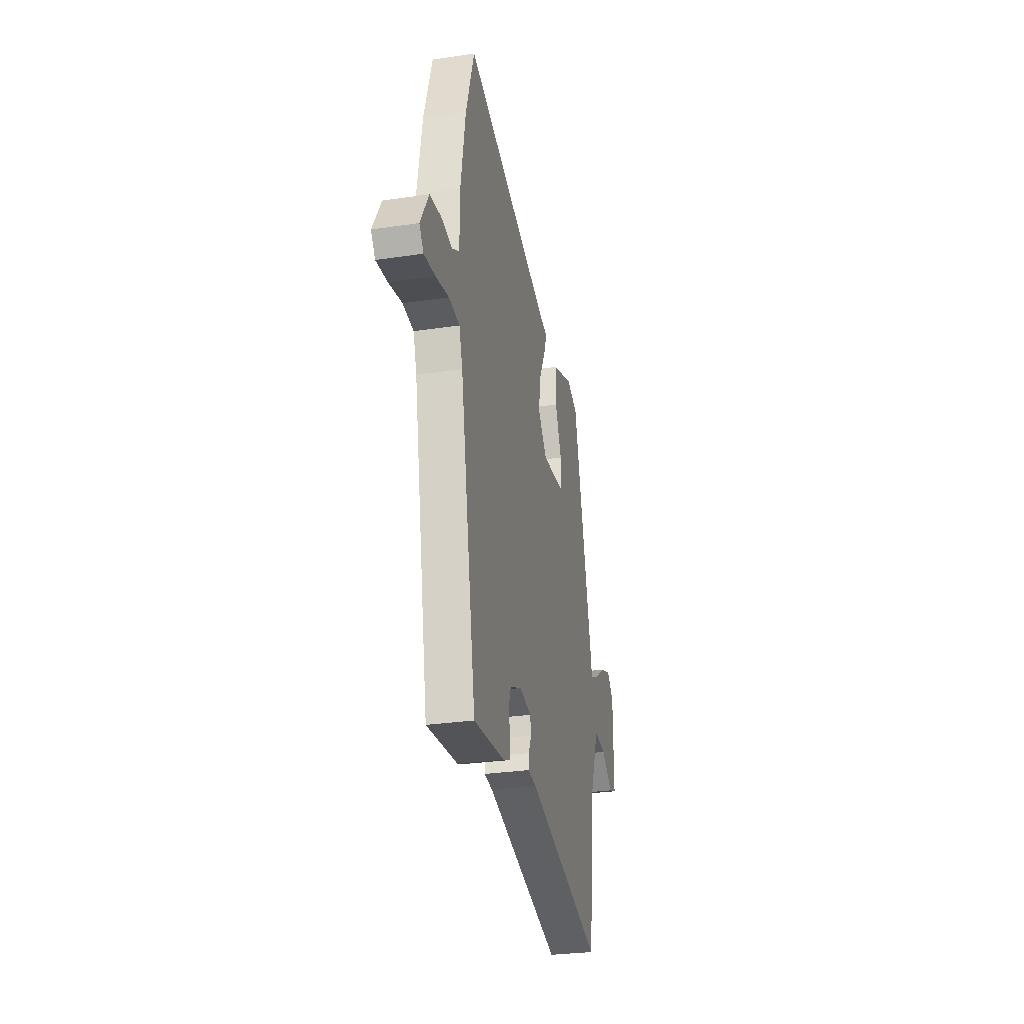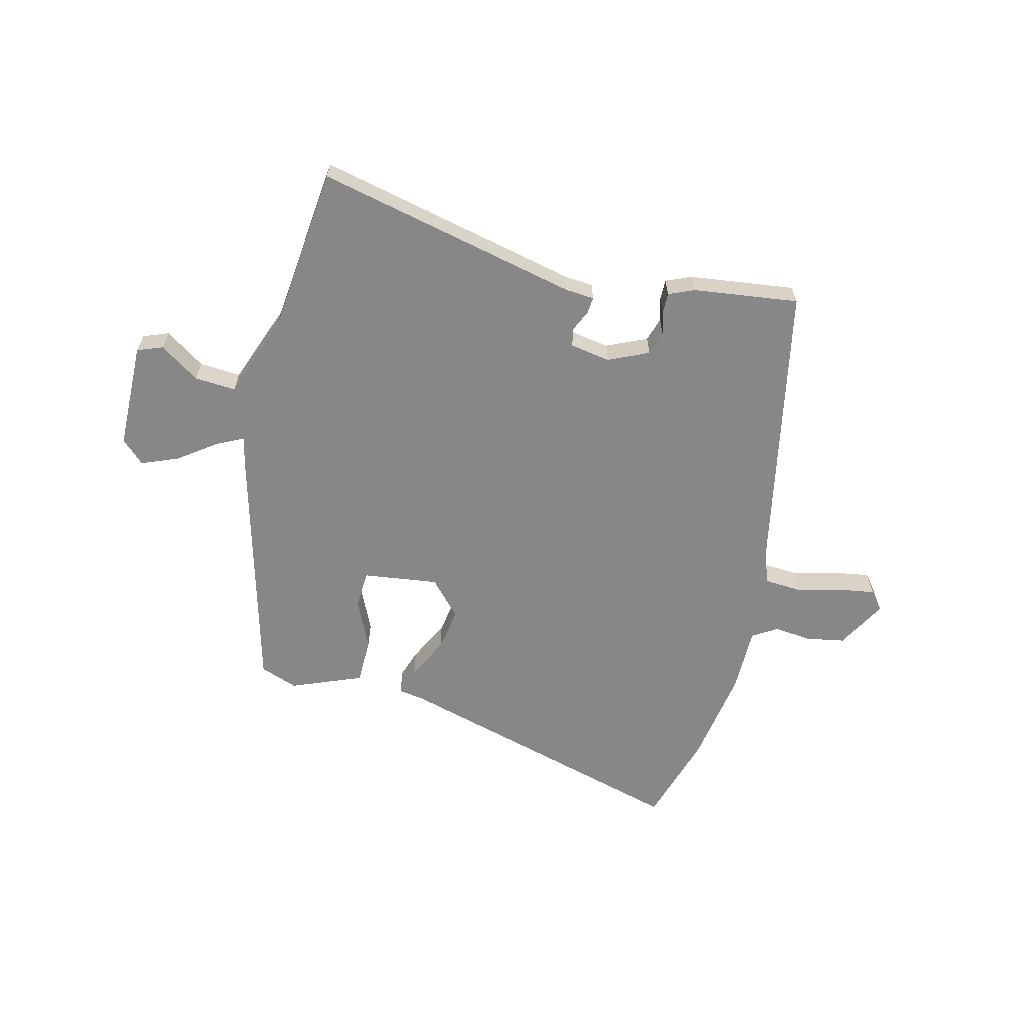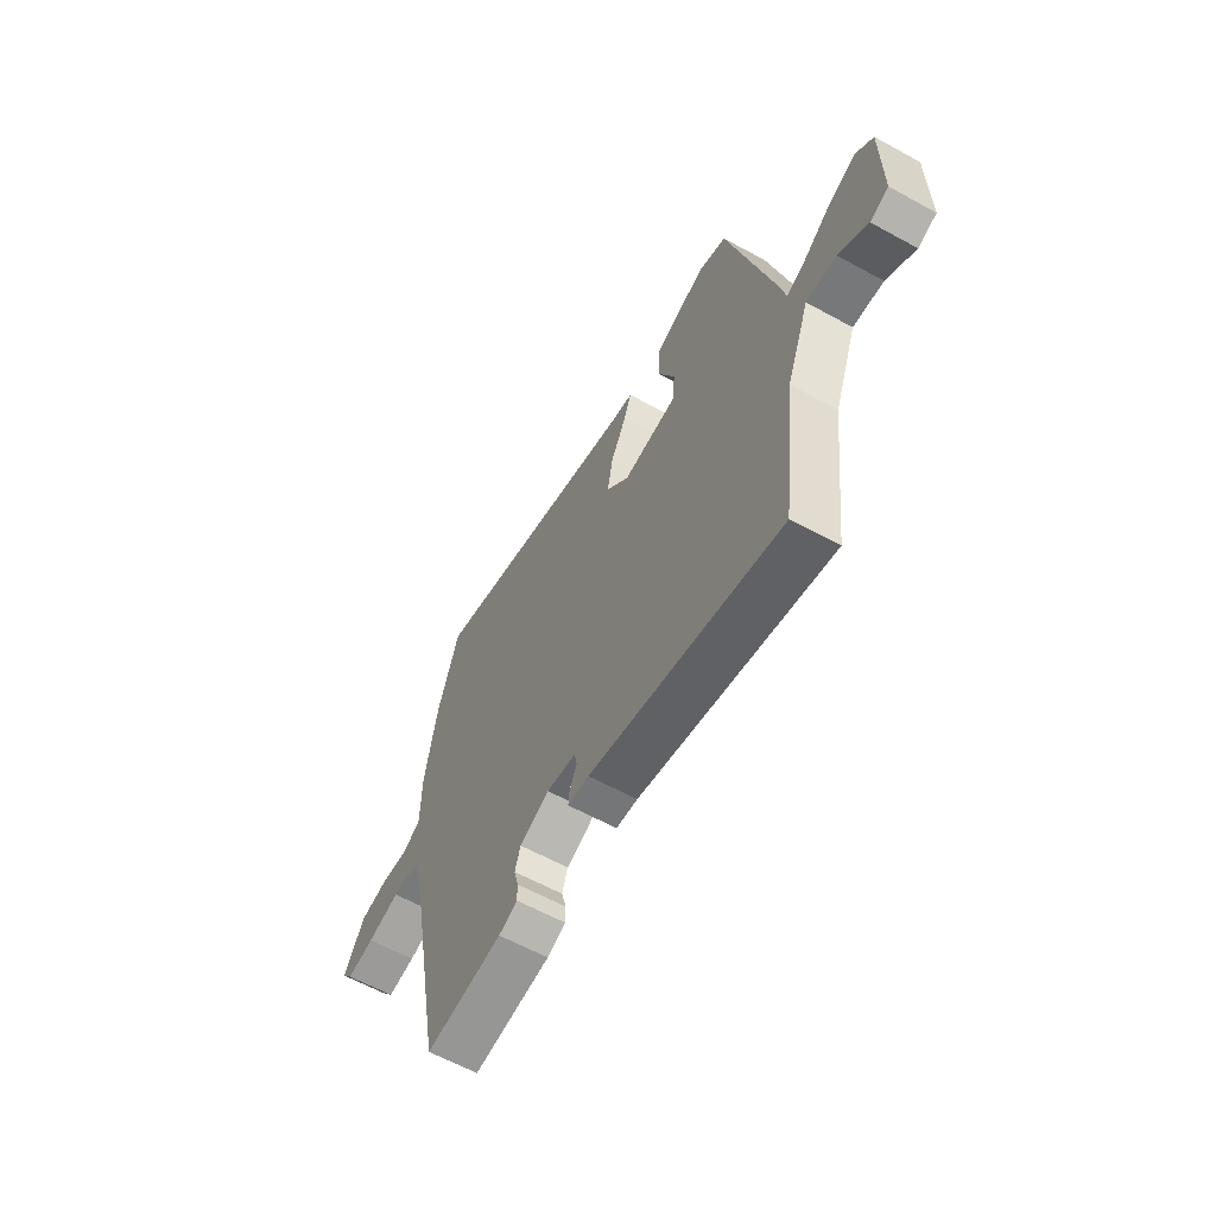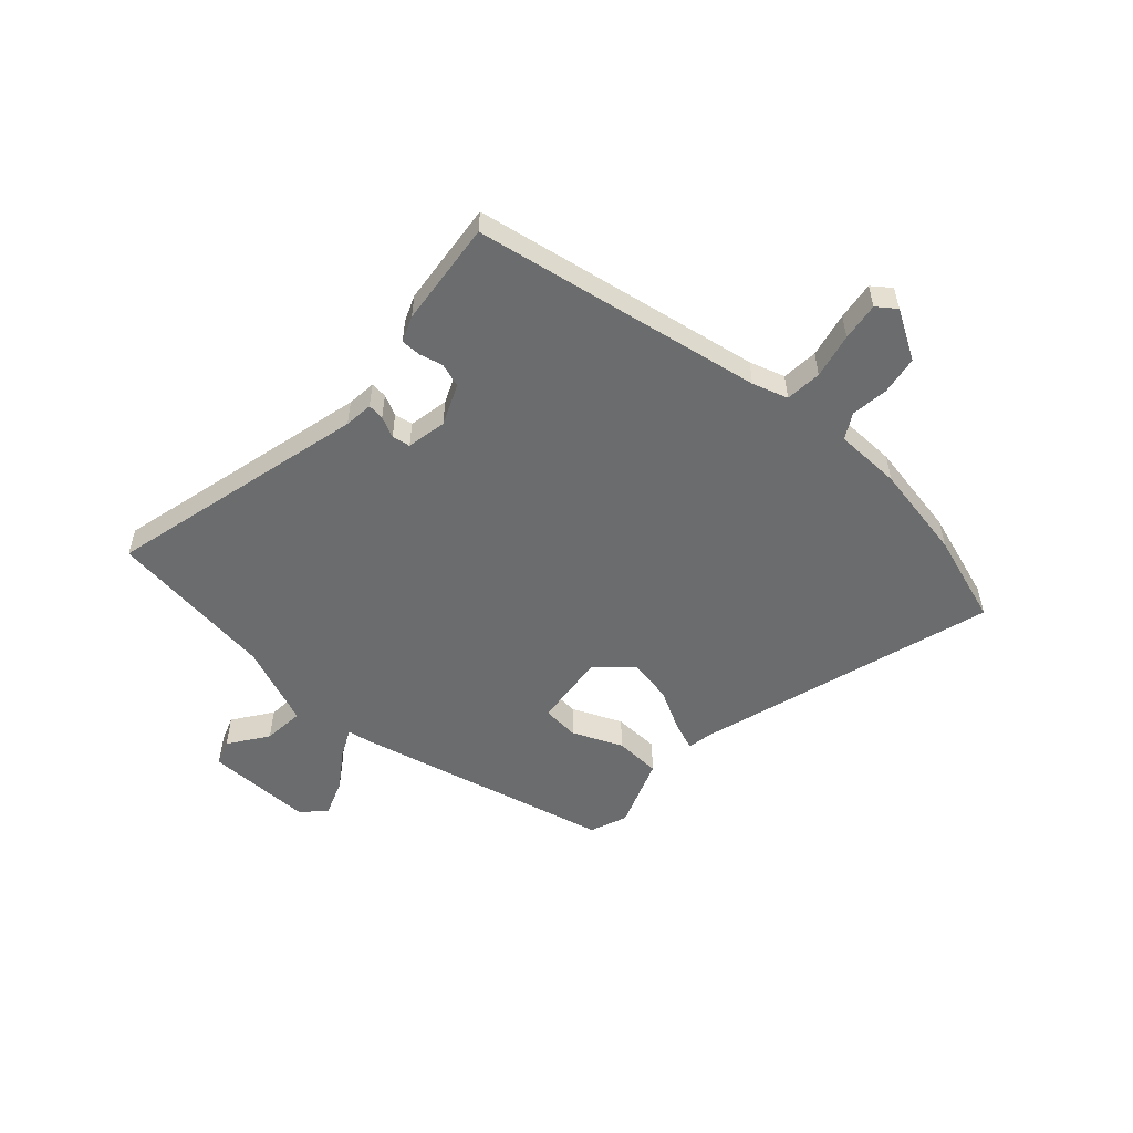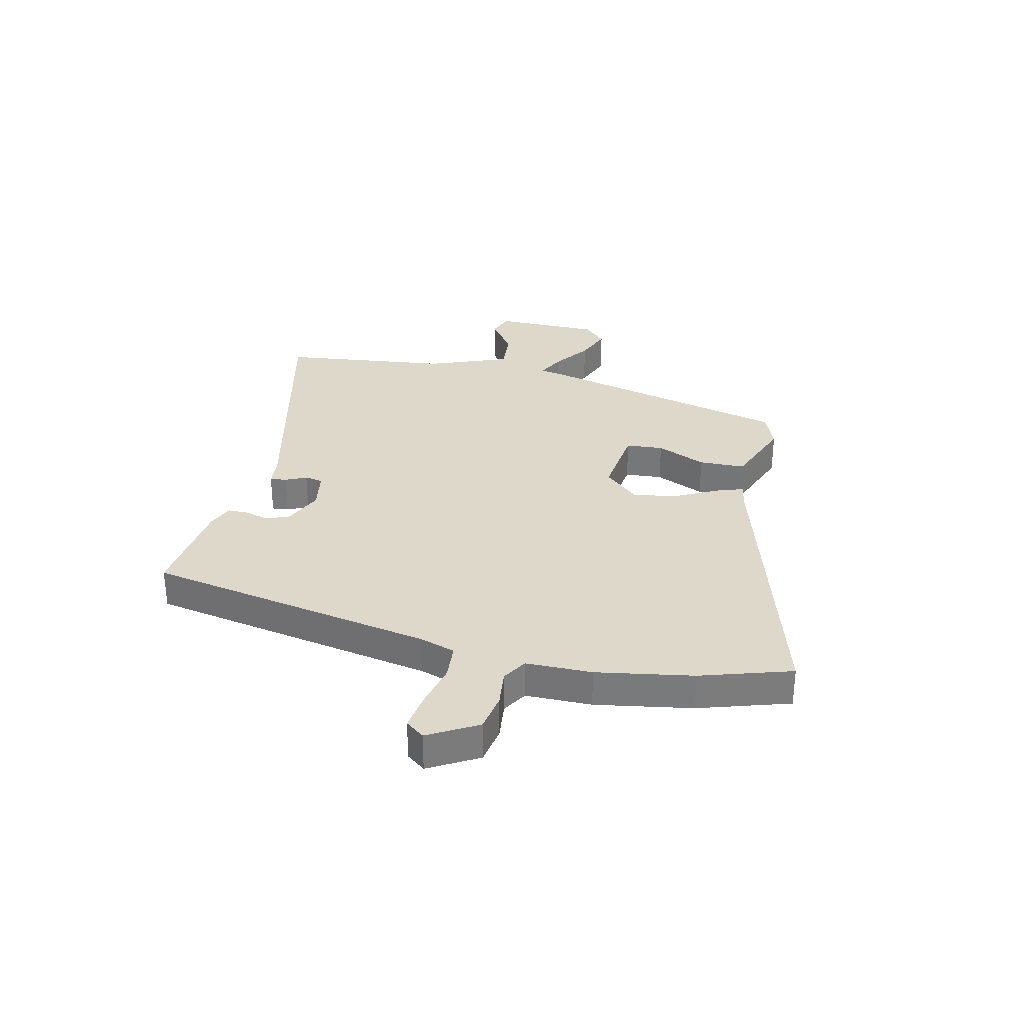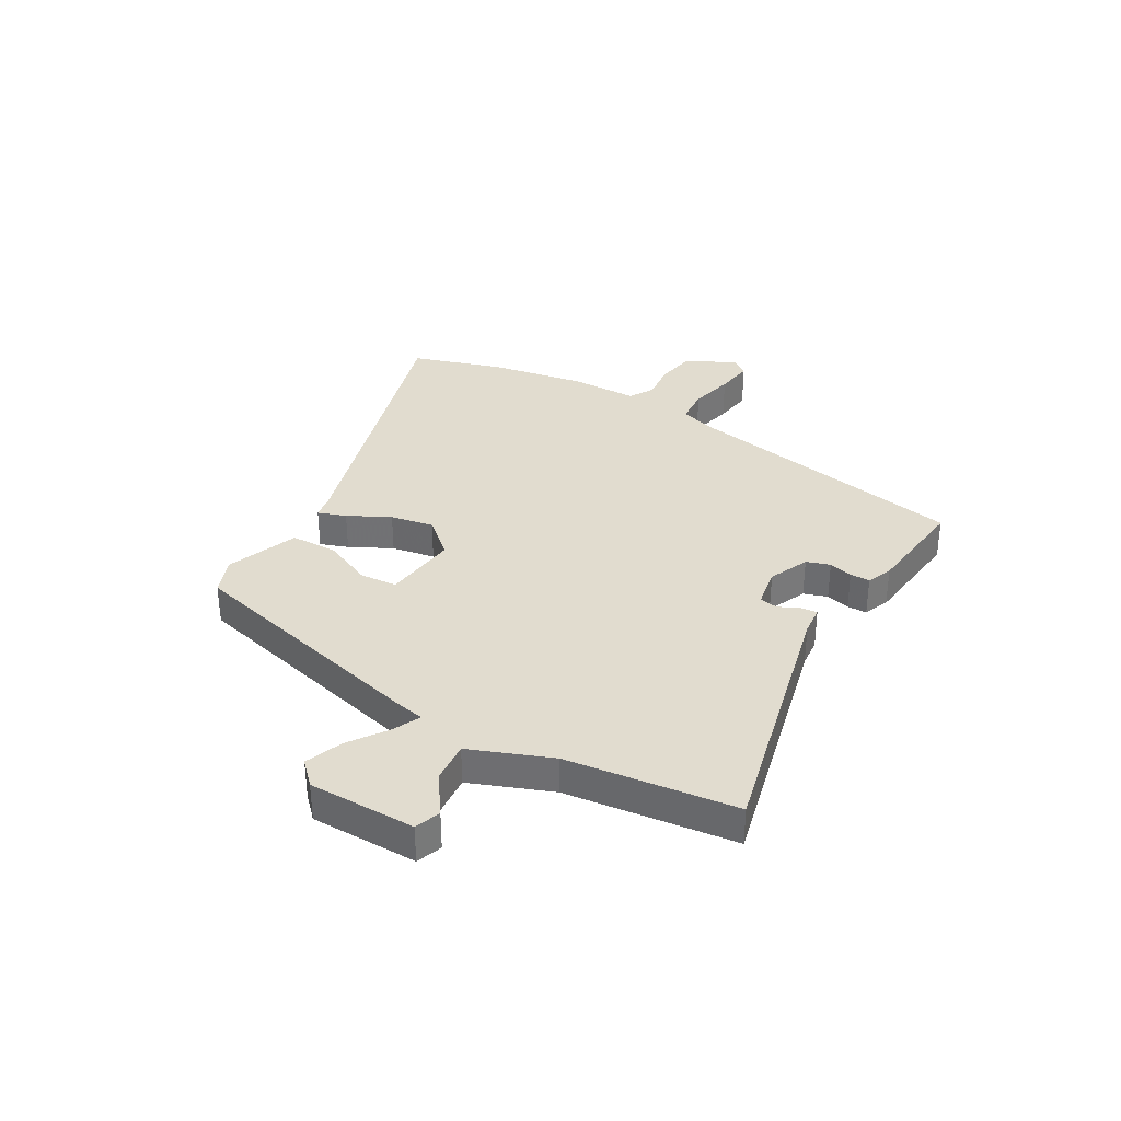
<metadata>
{"format":"obj","ext":"obj","renderer":"f3d","projection":"perspective","resolution":1024,"background":"white","views":[{"elev":-29.8,"azim":-77.8,"up":"+Z"},{"elev":-62.5,"azim":166.8,"up":"+Y"},{"elev":-61.7,"azim":60.9,"up":"+Z"},{"elev":-53.6,"azim":-132.7,"up":"+Y"},{"elev":31.6,"azim":-77.0,"up":"+Y"},{"elev":34.3,"azim":120.0,"up":"+Y"}]}
</metadata>
<code>
v 0.488 0.07 -0.569
v 0.014 0.07 -0.456
v -0.039 0.07 -0.451
v -0.036 0.07 -0.421
v -0.018 0.07 -0.383
v -0.024 0.07 -0.35
v -0.097 0.07 -0.337
v -0.17 0.07 -0.369
v -0.184 0.07 -0.412
v -0.173 0.07 -0.455
v -0.173 0.07 -0.491
v -0.219 0.07 -0.51
v -0.41 0.07 -0.532
v -0.508 0.07 -0.008
v -0.529 0.07 0.056
v -0.595 0.07 0.061
v -0.676 0.07 0.042
v -0.745 0.07 0.032
v -0.771 0.07 0.066
v -0.72 0.07 0.155
v -0.65 0.07 0.167
v -0.582 0.07 0.159
v -0.537 0.07 0.186
v -0.536 0.07 0.306
v -0.506 0.07 0.481
v -0.454 0.07 0.646
v 0.089 0.07 0.489
v 0.135 0.07 0.481
v 0.117 0.07 0.43
v 0.078 0.07 0.354
v 0.064 0.07 0.275
v 0.121 0.07 0.211
v 0.257 0.07 0.227
v 0.262 0.07 0.295
v 0.222 0.07 0.385
v 0.224 0.07 0.469
v 0.353 0.07 0.519
v 0.421 0.07 0.493
v 0.538 0.07 0.029
v 0.547 0.07 -0.017
v 0.597 0.07 0.007
v 0.665 0.07 0.055
v 0.732 0.07 0.081
v 0.773 0.07 0.041
v 0.774 0.07 -0.153
v 0.728 0.07 -0.17
v 0.657 0.07 -0.121
v 0.582 0.07 -0.115
v 0.525 0.07 -0.262
v 0.488 0 -0.569
v 0.014 0 -0.456
v -0.039 0 -0.451
v -0.036 0 -0.421
v -0.018 0 -0.383
v -0.024 0 -0.35
v -0.097 0 -0.337
v -0.17 0 -0.369
v -0.184 0 -0.412
v -0.173 0 -0.455
v -0.173 0 -0.491
v -0.219 0 -0.51
v -0.41 0 -0.532
v -0.508 0 -0.008
v -0.529 0 0.056
v -0.595 0 0.061
v -0.676 0 0.042
v -0.745 0 0.032
v -0.771 0 0.066
v -0.72 0 0.155
v -0.65 0 0.167
v -0.582 0 0.159
v -0.537 0 0.186
v -0.536 0 0.306
v -0.506 0 0.481
v -0.454 0 0.646
v 0.089 0 0.489
v 0.135 0 0.481
v 0.117 0 0.43
v 0.078 0 0.354
v 0.064 0 0.275
v 0.121 0 0.211
v 0.257 0 0.227
v 0.262 0 0.295
v 0.222 0 0.385
v 0.224 0 0.469
v 0.353 0 0.519
v 0.421 0 0.493
v 0.538 0 0.029
v 0.547 0 -0.017
v 0.597 0 0.007
v 0.665 0 0.055
v 0.732 0 0.081
v 0.773 0 0.041
v 0.774 0 -0.153
v 0.728 0 -0.17
v 0.657 0 -0.121
v 0.582 0 -0.115
v 0.525 0 -0.262
f 44 45 46 47
f 44 47 48
f 41 42 43 44
f 40 41 44 48
f 37 38 39 40
f 37 40 48 49
f 34 35 36 37
f 33 34 37 49
f 27 28 29 30
f 27 30 31
f 26 27 31
f 23 24 25 26
f 23 26 31 32
f 19 20 21 22
f 17 18 19 22
f 16 17 22 23
f 15 16 23 32
f 11 12 13 14
f 9 10 11 14
f 8 9 14 15
f 7 8 15 32
f 2 3 4 5
f 2 5 6
f 1 2 6
f 49 1 6
f 32 33 49
f 6 7 32 49
f 96 95 94 93
f 97 96 93
f 93 92 91 90
f 97 93 90 89
f 89 88 87 86
f 98 97 89 86
f 86 85 84 83
f 98 86 83 82
f 79 78 77 76
f 80 79 76
f 80 76 75
f 75 74 73 72
f 81 80 75 72
f 71 70 69 68
f 71 68 67 66
f 72 71 66 65
f 81 72 65 64
f 63 62 61 60
f 63 60 59 58
f 64 63 58 57
f 81 64 57 56
f 54 53 52 51
f 55 54 51
f 55 51 50
f 55 50 98
f 98 82 81
f 98 81 56 55
f 1 50 51 2
f 2 51 52 3
f 3 52 53 4
f 4 53 54 5
f 5 54 55 6
f 6 55 56 7
f 7 56 57 8
f 8 57 58 9
f 9 58 59 10
f 10 59 60 11
f 11 60 61 12
f 12 61 62 13
f 13 62 63 14
f 14 63 64 15
f 15 64 65 16
f 16 65 66 17
f 17 66 67 18
f 18 67 68 19
f 19 68 69 20
f 20 69 70 21
f 21 70 71 22
f 22 71 72 23
f 23 72 73 24
f 24 73 74 25
f 25 74 75 26
f 26 75 76 27
f 27 76 77 28
f 28 77 78 29
f 29 78 79 30
f 30 79 80 31
f 31 80 81 32
f 32 81 82 33
f 33 82 83 34
f 34 83 84 35
f 35 84 85 36
f 36 85 86 37
f 37 86 87 38
f 38 87 88 39
f 39 88 89 40
f 40 89 90 41
f 41 90 91 42
f 42 91 92 43
f 43 92 93 44
f 44 93 94 45
f 45 94 95 46
f 46 95 96 47
f 47 96 97 48
f 48 97 98 49
f 49 98 50 1

</code>
